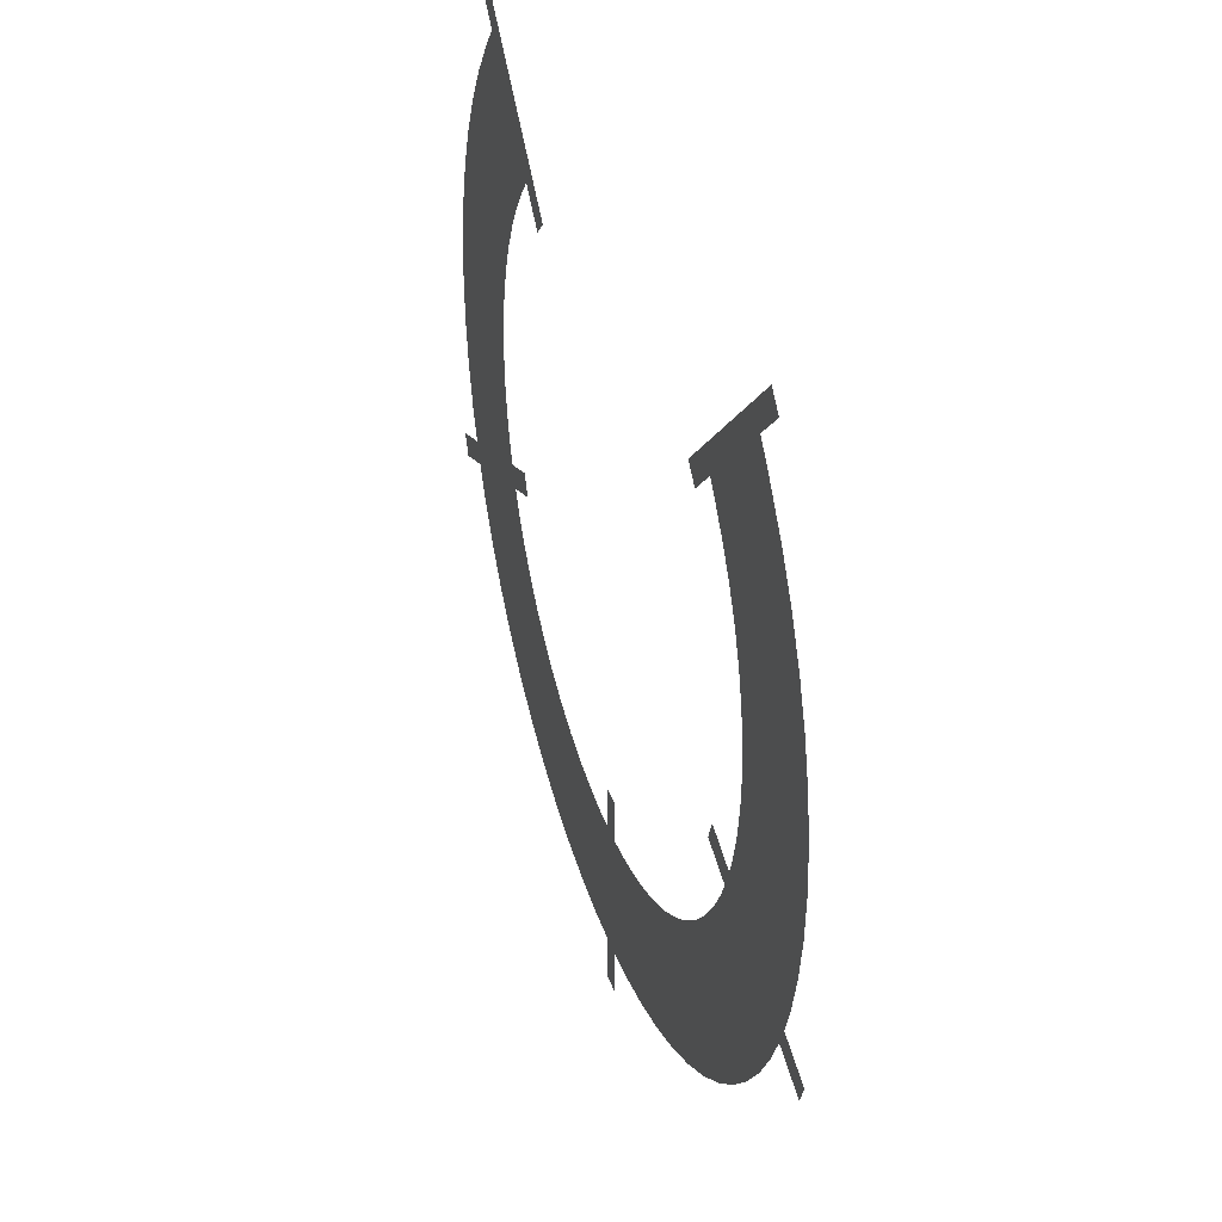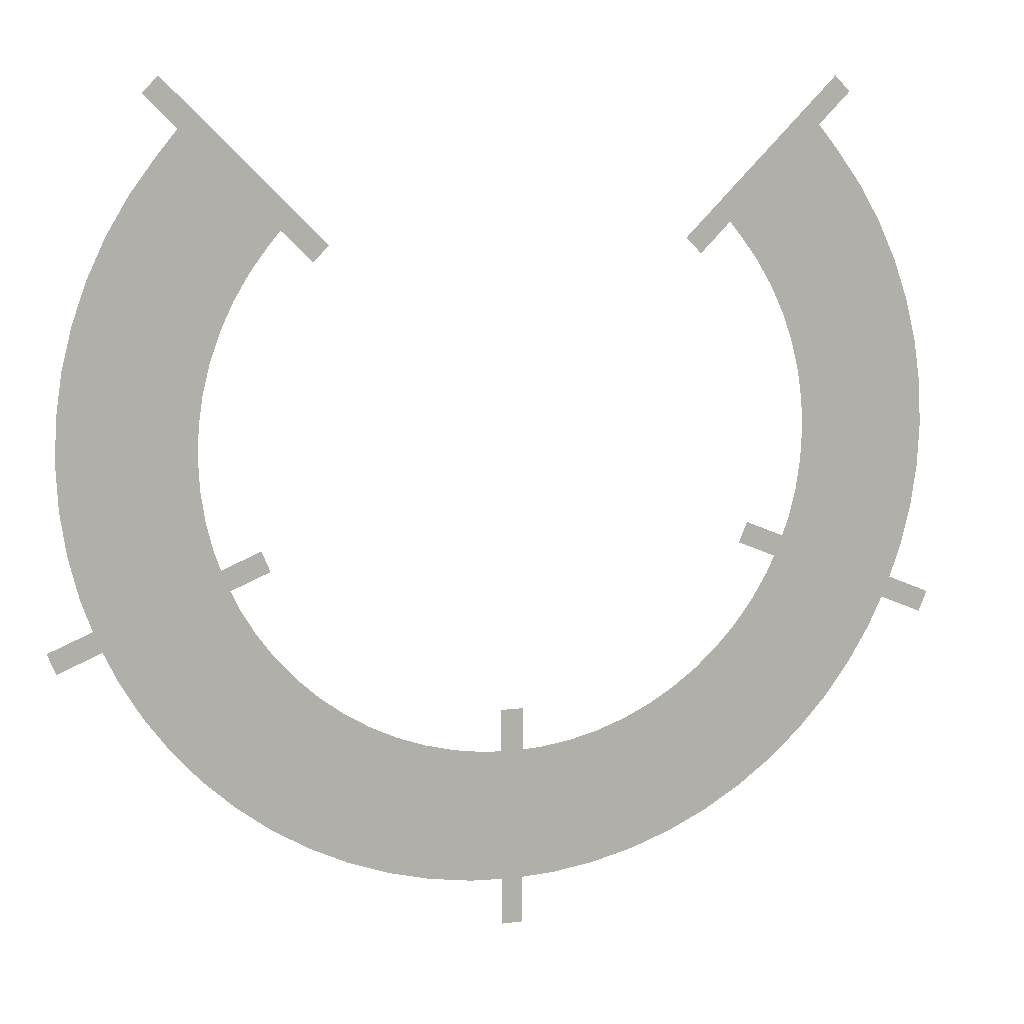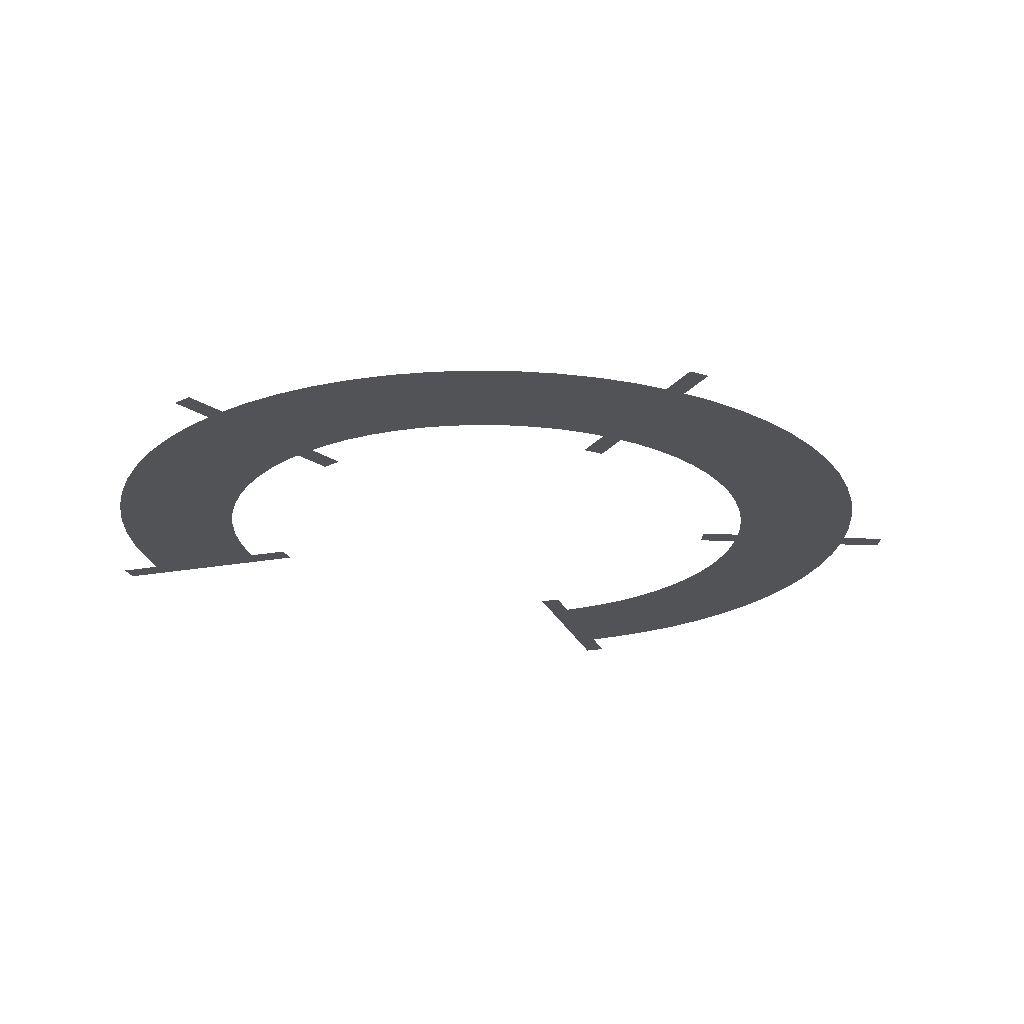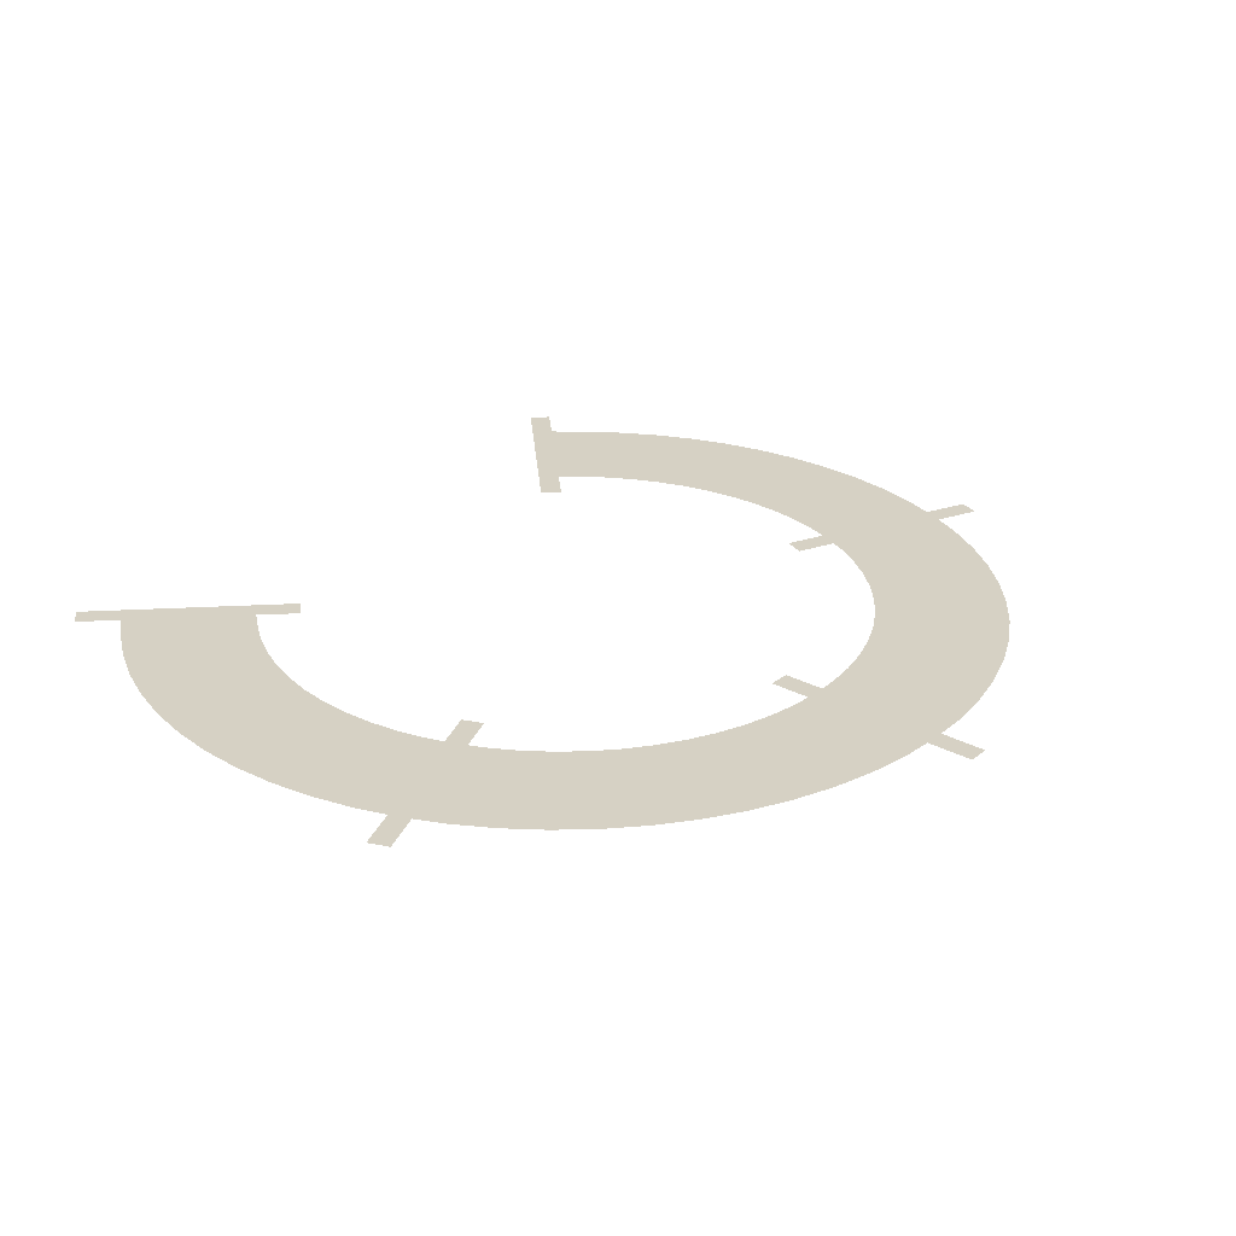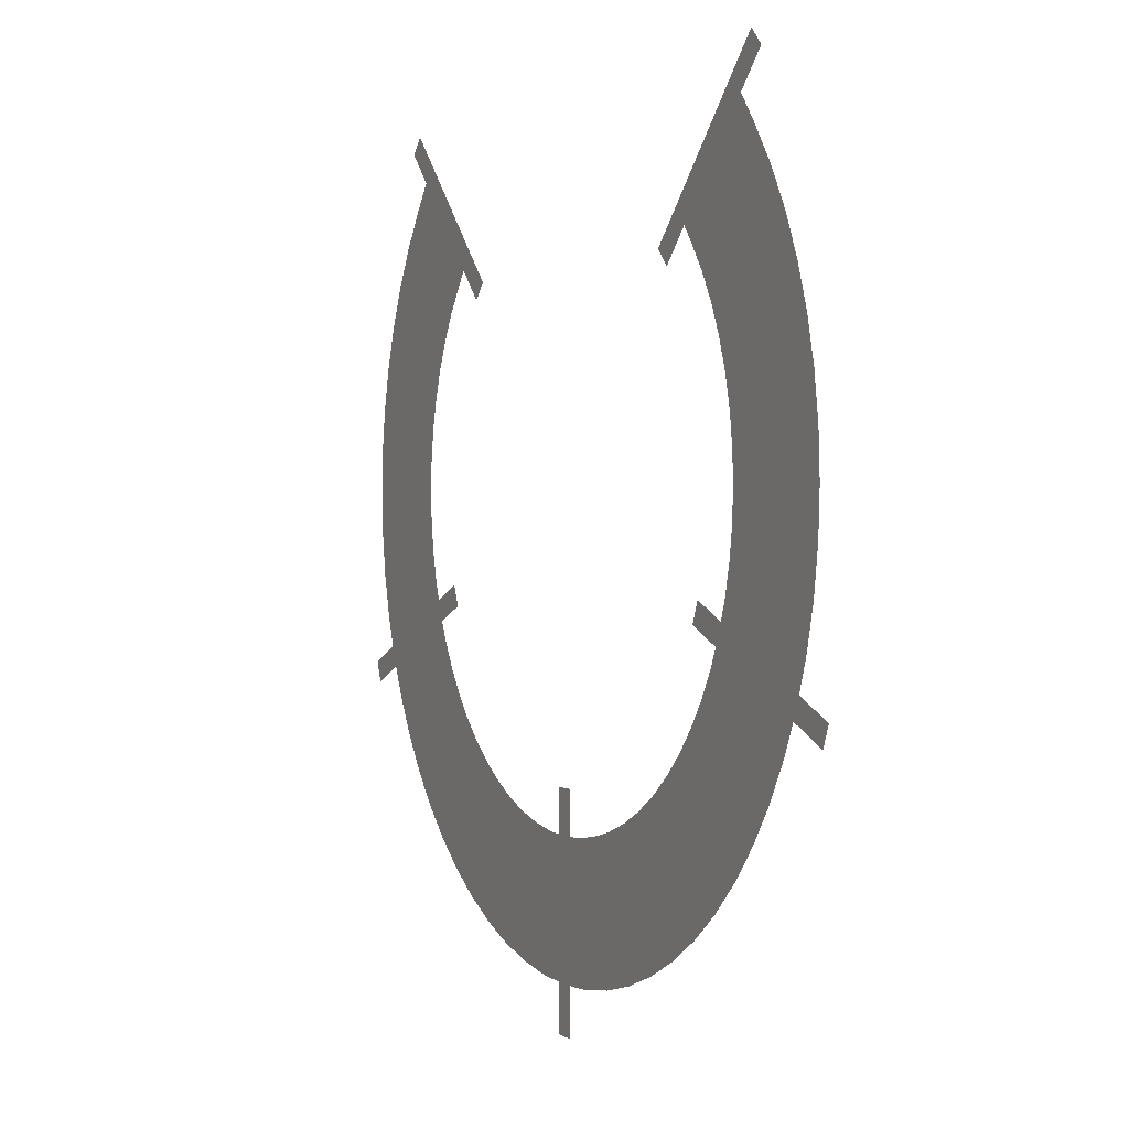
<metadata>
{"format":"obj","ext":"obj","renderer":"f3d","projection":"perspective","resolution":1024,"background":"white","views":[{"elev":36.6,"azim":72.1,"up":"+Y"},{"elev":10.1,"azim":161.8,"up":"+Y"},{"elev":-22.2,"azim":-27.1,"up":"+Z"},{"elev":26.7,"azim":-49.8,"up":"+Z"},{"elev":1.1,"azim":-115.3,"up":"+Y"}]}
</metadata>
<code>
g fuel_meter
v 0.2802 0.2299 0.01969
v 0.2784 0.2784 0.01969
v 0.3029 0.2486 0.01969
v 0.2575 0.2575 0.01969
v 0.2574 0.2113 0.01969
v 0.2366 0.2366 0.01969
v 0.2769 0.185 0.01969
v 0.3013 0.2014 0.01969
v 0.3258 0.2177 0.01969
v 0.3196 0.1708 0.01969
v 0.3455 0.1847 0.01969
v 0.2937 0.157 0.01969
v 0.3077 0.1274 0.01969
v 0.3348 0.1387 0.01969
v 0.362 0.1499 0.01969
v 0.3468 0.1052 0.01969
v 0.3749 0.1137 0.01969
v 0.3187 0.09667 0.01969
v 0.3266 0.06497 0.01969
v 0.3555 0.07071 0.01969
v 0.3843 0.07644 0.01969
v 0.3607 0.03552 0.01969
v 0.3899 0.0384 0.01969
v 0.3314 0.03264 0.01969
v 0.333 -1.952e-08 0.01969
v 0.3624 -2.158e-08 0.01969
v 0.3918 -2.384e-08 0.01969
v 0.3607 -0.03552 0.01969
v 0.3899 -0.0384 0.01969
v 0.3314 -0.03264 0.01969
v 0.3266 -0.06497 0.01969
v 0.3555 -0.07071 0.01969
v 0.3843 -0.07644 0.01969
v 0.3468 -0.1052 0.01969
v 0.3749 -0.1137 0.01969
v 0.3187 -0.09667 0.01969
v 0.3077 -0.1274 0.01969
v 0.3348 -0.1387 0.01969
v 0.362 -0.1499 0.01969
v 0.3196 -0.1708 0.01969
v 0.3455 -0.1847 0.01969
v 0.2937 -0.157 0.01969
v 0.2769 -0.185 0.01969
v 0.3013 -0.2014 0.01969
v 0.3258 -0.2177 0.01969
v 0.2802 -0.2299 0.01969
v 0.3029 -0.2486 0.01969
v 0.2574 -0.2113 0.01969
v 0.2355 -0.2355 0.01969
v 0.2563 -0.2563 0.01969
v 0.2771 -0.2771 0.01969
v 0.2299 -0.2802 0.01969
v 0.2486 -0.3029 0.01969
v 0.2113 -0.2574 0.01969
v 0.185 -0.2769 0.01969
v 0.2014 -0.3013 0.01969
v 0.2177 -0.3258 0.01969
v 0.1708 -0.3196 0.01969
v 0.1847 -0.3455 0.01969
v 0.157 -0.2937 0.01969
v 0.1274 -0.3077 0.01969
v 0.1387 -0.3348 0.01969
v 0.1499 -0.362 0.01969
v 0.1052 -0.3468 0.01969
v 0.1137 -0.3749 0.01969
v 0.09667 -0.3187 0.01969
v 0.06497 -0.3266 0.01969
v 0.07071 -0.3555 0.01969
v 0.07644 -0.3843 0.01969
v 0.03552 -0.3607 0.01969
v 0.0384 -0.3899 0.01969
v 0.03264 -0.3314 0.01969
v -1.338e-07 -0.333 0.01969
v -1.452e-07 -0.3624 0.01969
v -1.574e-07 -0.3918 0.01969
v -0.03552 -0.3607 0.01969
v -0.0384 -0.3899 0.01969
v -0.03264 -0.3314 0.01969
v -0.06497 -0.3266 0.01969
v -0.07071 -0.3555 0.01969
v -0.07644 -0.3843 0.01969
v -0.1052 -0.3468 0.01969
v -0.1137 -0.3749 0.01969
v -0.09667 -0.3187 0.01969
v -0.1274 -0.3077 0.01969
v -0.1387 -0.3348 0.01969
v -0.1499 -0.362 0.01969
v -0.1708 -0.3196 0.01969
v -0.1847 -0.3455 0.01969
v -0.157 -0.2937 0.01969
v -0.185 -0.2769 0.01969
v -0.2014 -0.3013 0.01969
v -0.2177 -0.3258 0.01969
v -0.2299 -0.2802 0.01969
v -0.2486 -0.3029 0.01969
v -0.2113 -0.2574 0.01969
v -0.2355 -0.2355 0.01969
v -0.2563 -0.2563 0.01969
v -0.2771 -0.2771 0.01969
v -0.2802 -0.2299 0.01969
v -0.3029 -0.2486 0.01969
v -0.2574 -0.2113 0.01969
v -0.2769 -0.185 0.01969
v -0.3013 -0.2014 0.01969
v -0.3258 -0.2177 0.01969
v -0.3196 -0.1708 0.01969
v -0.3455 -0.1847 0.01969
v -0.2937 -0.157 0.01969
v -0.3077 -0.1274 0.01969
v -0.3348 -0.1387 0.01969
v -0.362 -0.1499 0.01969
v -0.3468 -0.1052 0.01969
v -0.3749 -0.1137 0.01969
v -0.3187 -0.09667 0.01969
v -0.3266 -0.06497 0.01969
v -0.3555 -0.07071 0.01969
v -0.3843 -0.07644 0.01969
v -0.3607 -0.03552 0.01969
v -0.3899 -0.0384 0.01969
v -0.3314 -0.03264 0.01969
v -0.333 3.47e-07 0.01969
v -0.3624 3.773e-07 0.01969
v -0.3918 4.077e-07 0.01969
v -0.3607 0.03552 0.01969
v -0.3899 0.0384 0.01969
v -0.3314 0.03264 0.01969
v -0.3266 0.06497 0.01969
v -0.3555 0.07071 0.01969
v -0.3843 0.07644 0.01969
v -0.3468 0.1052 0.01969
v -0.3749 0.1137 0.01969
v -0.3187 0.09668 0.01969
v -0.3077 0.1274 0.01969
v -0.3348 0.1387 0.01969
v -0.362 0.1499 0.01969
v -0.3196 0.1708 0.01969
v -0.3455 0.1847 0.01969
v -0.2937 0.157 0.01969
v -0.2769 0.185 0.01969
v -0.3013 0.2014 0.01969
v -0.3258 0.2177 0.01969
v -0.2802 0.2299 0.01969
v -0.3029 0.2486 0.01969
v -0.2574 0.2113 0.01969
v -0.2366 0.2366 0.01969
v -0.2575 0.2575 0.01969
v -0.2784 0.2784 0.01969
v -0.2805 0.1162 0.01969
v -0.2906 0.08814 0.01969
v -0.2978 0.05924 0.01969
v -0.3022 0.02976 0.01969
v -0.3037 3.162e-07 0.01969
v -0.3022 -0.02976 0.01969
v -0.2978 -0.05924 0.01969
v -0.2906 -0.08814 0.01969
v -0.2805 -0.1162 0.01969
v -0.2678 -0.1431 0.01969
v -0.2525 -0.1687 0.01969
v -0.2347 -0.1926 0.01969
v -0.2147 -0.2147 0.01969
v -0.1926 -0.2347 0.01969
v -0.1687 -0.2525 0.01969
v -0.1431 -0.2678 0.01969
v -0.1162 -0.2805 0.01969
v -0.08814 -0.2906 0.01969
v -0.05924 -0.2978 0.01969
v -0.02976 -0.3022 0.01969
v -1.226e-07 -0.3037 0.01969
v 0.02976 -0.3022 0.01969
v 0.05924 -0.2978 0.01969
v 0.08814 -0.2906 0.01969
v 0.1162 -0.2805 0.01969
v 0.1431 -0.2678 0.01969
v 0.1687 -0.2525 0.01969
v 0.1926 -0.2347 0.01969
v 0.2147 -0.2147 0.01969
v 0.2347 -0.1926 0.01969
v 0.2525 -0.1687 0.01969
v 0.2678 -0.1431 0.01969
v 0.2805 -0.1162 0.01969
v 0.2906 -0.08814 0.01969
v 0.2978 -0.05924 0.01969
v 0.3022 -0.02976 0.01969
v 0.3037 -1.803e-08 0.01969
v 0.3022 0.02976 0.01969
v 0.2978 0.05924 0.01969
v 0.2906 0.08814 0.01969
v 0.2805 0.1162 0.01969
v 0.2678 0.1431 0.01969
v 0.2525 0.1687 0.01969
v 0.2347 0.1926 0.01969
v 0.2158 0.2158 0.01969
v 0.212 0.174 0.01969
v 0.1949 0.1949 0.01969
v 0.228 0.1524 0.01969
v 0.2419 0.1293 0.01969
v 0.2534 0.105 0.01969
v 0.2625 0.07961 0.01969
v 0.269 0.05351 0.01969
v 0.2729 0.02688 0.01969
v 0.2743 -1.609e-08 0.01969
v 0.2729 -0.02688 0.01969
v 0.269 -0.05351 0.01969
v 0.2625 -0.07961 0.01969
v 0.2534 -0.105 0.01969
v 0.2419 -0.1293 0.01969
v 0.228 -0.1524 0.01969
v 0.212 -0.174 0.01969
v 0.1939 -0.1939 0.01969
v 0.174 -0.212 0.01969
v 0.1524 -0.228 0.01969
v 0.1293 -0.2419 0.01969
v 0.105 -0.2534 0.01969
v 0.07961 -0.2625 0.01969
v 0.05351 -0.269 0.01969
v 0.02688 -0.2729 0.01969
v -1.103e-07 -0.2743 0.01969
v -0.02688 -0.2729 0.01969
v -0.05351 -0.269 0.01969
v -0.07961 -0.2625 0.01969
v -0.105 -0.2534 0.01969
v -0.1293 -0.2419 0.01969
v -0.1524 -0.228 0.01969
v -0.174 -0.212 0.01969
v -0.1939 -0.1939 0.01969
v -0.212 -0.174 0.01969
v -0.228 -0.1524 0.01969
v -0.2419 -0.1293 0.01969
v -0.2534 -0.105 0.01969
v -0.2625 -0.07961 0.01969
v -0.269 -0.05351 0.01969
v -0.2729 -0.02688 0.01969
v -0.2743 2.855e-07 0.01969
v -0.2729 0.02688 0.01969
v -0.269 0.05351 0.01969
v -0.2625 0.07961 0.01969
v -0.2534 0.105 0.01969
v -0.2419 0.1293 0.01969
v -0.2678 0.1431 0.01969
v -0.228 0.1524 0.01969
v -0.2525 0.1687 0.01969
v -0.2347 0.1926 0.01969
v -0.212 0.174 0.01969
v -0.1949 0.1949 0.01969
v -0.2158 0.2158 0.01969
v 0.1601 0.174 0.01969
v 0.2993 0.3132 0.01969
v 0.174 0.1601 0.01969
v 0.3132 0.2993 0.01969
v 0.222 -0.0813 0.01969
v 0.4039 -0.1566 0.01969
v 0.2145 -0.09949 0.01969
v 0.3963 -0.1748 0.01969
v 0.009843 -0.2362 0.01969
v 0.009842 -0.4331 0.01969
v -0.009843 -0.2362 0.01969
v -0.009843 -0.4331 0.01969
v -0.2145 -0.09949 0.01969
v -0.3963 -0.1748 0.01969
v -0.222 -0.0813 0.01969
v -0.4039 -0.1566 0.01969
v -0.174 0.1601 0.01969
v -0.3132 0.2993 0.01969
v -0.1601 0.174 0.01969
v -0.2993 0.3132 0.01969
g fuel_meter_0
f 3 2 1
f 4 1 2
f 1 4 5
f 6 5 4
f 5 7 1
f 8 1 7
f 1 8 3
f 9 3 8
f 8 10 9
f 11 9 10
f 10 8 12
f 7 12 8
f 12 13 10
f 14 10 13
f 10 14 11
f 15 11 14
f 14 16 15
f 17 15 16
f 16 14 18
f 13 18 14
f 18 19 16
f 20 16 19
f 16 20 17
f 21 17 20
f 20 22 21
f 23 21 22
f 22 20 24
f 19 24 20
f 24 25 22
f 26 22 25
f 22 26 23
f 27 23 26
f 26 28 27
f 29 27 28
f 28 26 30
f 25 30 26
f 30 31 28
f 32 28 31
f 28 32 29
f 33 29 32
f 32 34 33
f 35 33 34
f 34 32 36
f 31 36 32
f 36 37 34
f 38 34 37
f 34 38 35
f 39 35 38
f 38 40 39
f 41 39 40
f 40 38 42
f 37 42 38
f 42 43 40
f 44 40 43
f 40 44 41
f 45 41 44
f 44 46 45
f 47 45 46
f 46 44 48
f 43 48 44
f 48 49 46
f 50 46 49
f 46 50 47
f 51 47 50
f 50 52 51
f 53 51 52
f 52 50 54
f 49 54 50
f 54 55 52
f 56 52 55
f 52 56 53
f 57 53 56
f 56 58 57
f 59 57 58
f 58 56 60
f 55 60 56
f 60 61 58
f 62 58 61
f 58 62 59
f 63 59 62
f 62 64 63
f 65 63 64
f 64 62 66
f 61 66 62
f 66 67 64
f 68 64 67
f 64 68 65
f 69 65 68
f 68 70 69
f 71 69 70
f 70 68 72
f 67 72 68
f 72 73 70
f 74 70 73
f 70 74 71
f 75 71 74
f 74 76 75
f 77 75 76
f 76 74 78
f 73 78 74
f 78 79 76
f 80 76 79
f 76 80 77
f 81 77 80
f 80 82 81
f 83 81 82
f 82 80 84
f 79 84 80
f 84 85 82
f 86 82 85
f 82 86 83
f 87 83 86
f 86 88 87
f 89 87 88
f 88 86 90
f 85 90 86
f 90 91 88
f 92 88 91
f 88 92 89
f 93 89 92
f 92 94 93
f 95 93 94
f 94 92 96
f 91 96 92
f 96 97 94
f 98 94 97
f 94 98 95
f 99 95 98
f 98 100 99
f 101 99 100
f 100 98 102
f 97 102 98
f 102 103 100
f 104 100 103
f 100 104 101
f 105 101 104
f 104 106 105
f 107 105 106
f 106 104 108
f 103 108 104
f 108 109 106
f 110 106 109
f 106 110 107
f 111 107 110
f 110 112 111
f 113 111 112
f 112 110 114
f 109 114 110
f 114 115 112
f 116 112 115
f 112 116 113
f 117 113 116
f 116 118 117
f 119 117 118
f 118 116 120
f 115 120 116
f 120 121 118
f 122 118 121
f 118 122 119
f 123 119 122
f 122 124 123
f 125 123 124
f 124 122 126
f 121 126 122
f 126 127 124
f 128 124 127
f 124 128 125
f 129 125 128
f 128 130 129
f 131 129 130
f 130 128 132
f 127 132 128
f 132 133 130
f 134 130 133
f 130 134 131
f 135 131 134
f 134 136 135
f 137 135 136
f 136 134 138
f 133 138 134
f 138 139 136
f 140 136 139
f 136 140 137
f 141 137 140
f 140 142 141
f 143 141 142
f 142 140 144
f 139 144 140
f 144 145 142
f 146 142 145
f 142 146 143
f 147 143 146
f 133 132 148
f 149 148 132
f 132 127 149
f 150 149 127
f 127 126 150
f 151 150 126
f 126 121 151
f 152 151 121
f 121 120 152
f 153 152 120
f 120 115 153
f 154 153 115
f 115 114 154
f 155 154 114
f 114 109 155
f 156 155 109
f 109 108 156
f 157 156 108
f 108 103 157
f 158 157 103
f 103 102 158
f 159 158 102
f 102 97 159
f 160 159 97
f 97 96 160
f 161 160 96
f 96 91 161
f 162 161 91
f 91 90 162
f 163 162 90
f 90 85 163
f 164 163 85
f 85 84 164
f 165 164 84
f 84 79 165
f 166 165 79
f 79 78 166
f 167 166 78
f 78 73 167
f 168 167 73
f 73 72 168
f 169 168 72
f 72 67 169
f 170 169 67
f 67 66 170
f 171 170 66
f 66 61 171
f 172 171 61
f 61 60 172
f 173 172 60
f 60 55 173
f 174 173 55
f 55 54 174
f 175 174 54
f 54 49 175
f 176 175 49
f 49 48 176
f 177 176 48
f 48 43 177
f 178 177 43
f 43 42 178
f 179 178 42
f 42 37 179
f 180 179 37
f 37 36 180
f 181 180 36
f 36 31 181
f 182 181 31
f 31 30 182
f 183 182 30
f 30 25 183
f 184 183 25
f 25 24 184
f 185 184 24
f 24 19 185
f 186 185 19
f 19 18 186
f 187 186 18
f 18 13 187
f 188 187 13
f 13 12 188
f 189 188 12
f 12 7 189
f 190 189 7
f 7 5 190
f 191 190 5
f 5 6 191
f 192 191 6
f 191 192 193
f 194 193 192
f 193 195 191
f 190 191 195
f 189 190 196
f 195 196 190
f 196 197 189
f 188 189 197
f 187 188 198
f 197 198 188
f 198 199 187
f 186 187 199
f 199 200 186
f 185 186 200
f 200 201 185
f 184 185 201
f 201 202 184
f 183 184 202
f 202 203 183
f 182 183 203
f 203 204 182
f 181 182 204
f 204 205 181
f 180 181 205
f 205 206 180
f 179 180 206
f 206 207 179
f 178 179 207
f 207 208 178
f 177 178 208
f 208 209 177
f 176 177 209
f 209 210 176
f 175 176 210
f 210 211 175
f 174 175 211
f 211 212 174
f 173 174 212
f 212 213 173
f 172 173 213
f 213 214 172
f 171 172 214
f 214 215 171
f 170 171 215
f 215 216 170
f 169 170 216
f 216 217 169
f 168 169 217
f 217 218 168
f 167 168 218
f 218 219 167
f 166 167 219
f 219 220 166
f 165 166 220
f 220 221 165
f 164 165 221
f 221 222 164
f 163 164 222
f 222 223 163
f 162 163 223
f 223 224 162
f 161 162 224
f 224 225 161
f 160 161 225
f 225 226 160
f 159 160 226
f 226 227 159
f 158 159 227
f 227 228 158
f 157 158 228
f 228 229 157
f 156 157 229
f 229 230 156
f 155 156 230
f 230 231 155
f 154 155 231
f 231 232 154
f 153 154 232
f 232 233 153
f 152 153 233
f 233 234 152
f 151 152 234
f 234 235 151
f 150 151 235
f 235 236 150
f 149 150 236
f 236 237 149
f 148 149 237
f 237 238 148
f 239 148 238
f 148 239 133
f 138 133 239
f 238 240 239
f 241 239 240
f 239 241 138
f 139 138 241
f 241 242 139
f 144 139 242
f 242 241 243
f 240 243 241
f 243 244 242
f 245 242 244
f 242 245 144
f 145 144 245
g fuel_meter_1
f 248 247 246
f 247 248 249
f 252 251 250
f 251 252 253
f 256 255 254
f 255 256 257
f 260 259 258
f 259 260 261
f 264 263 262
f 263 264 265

</code>
